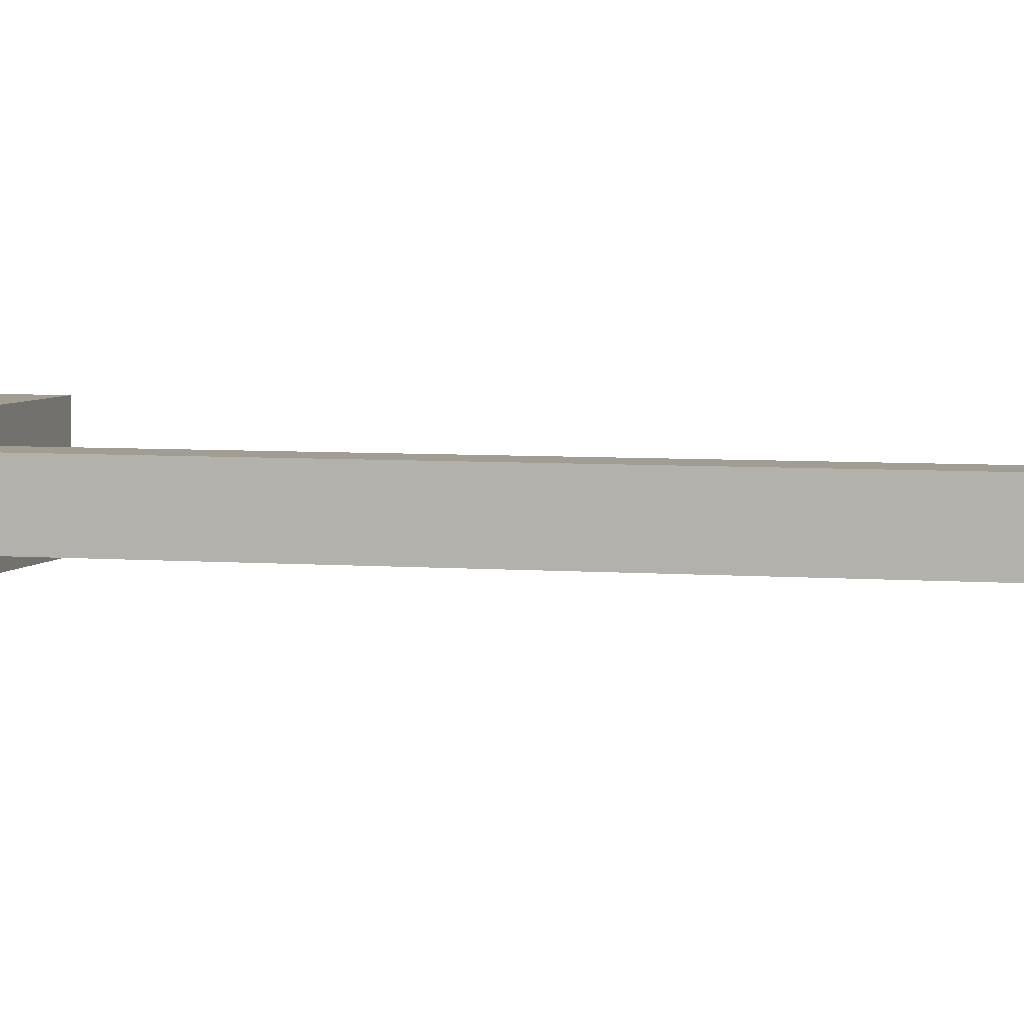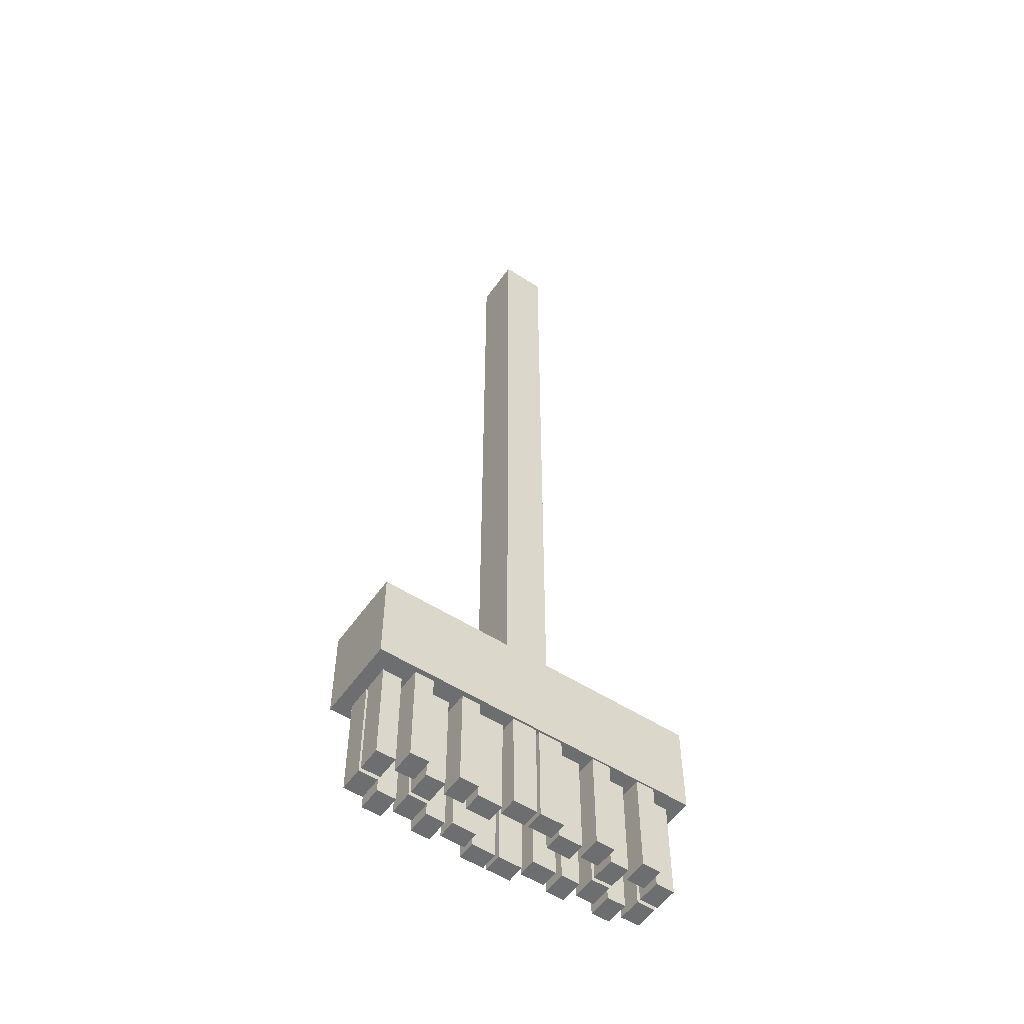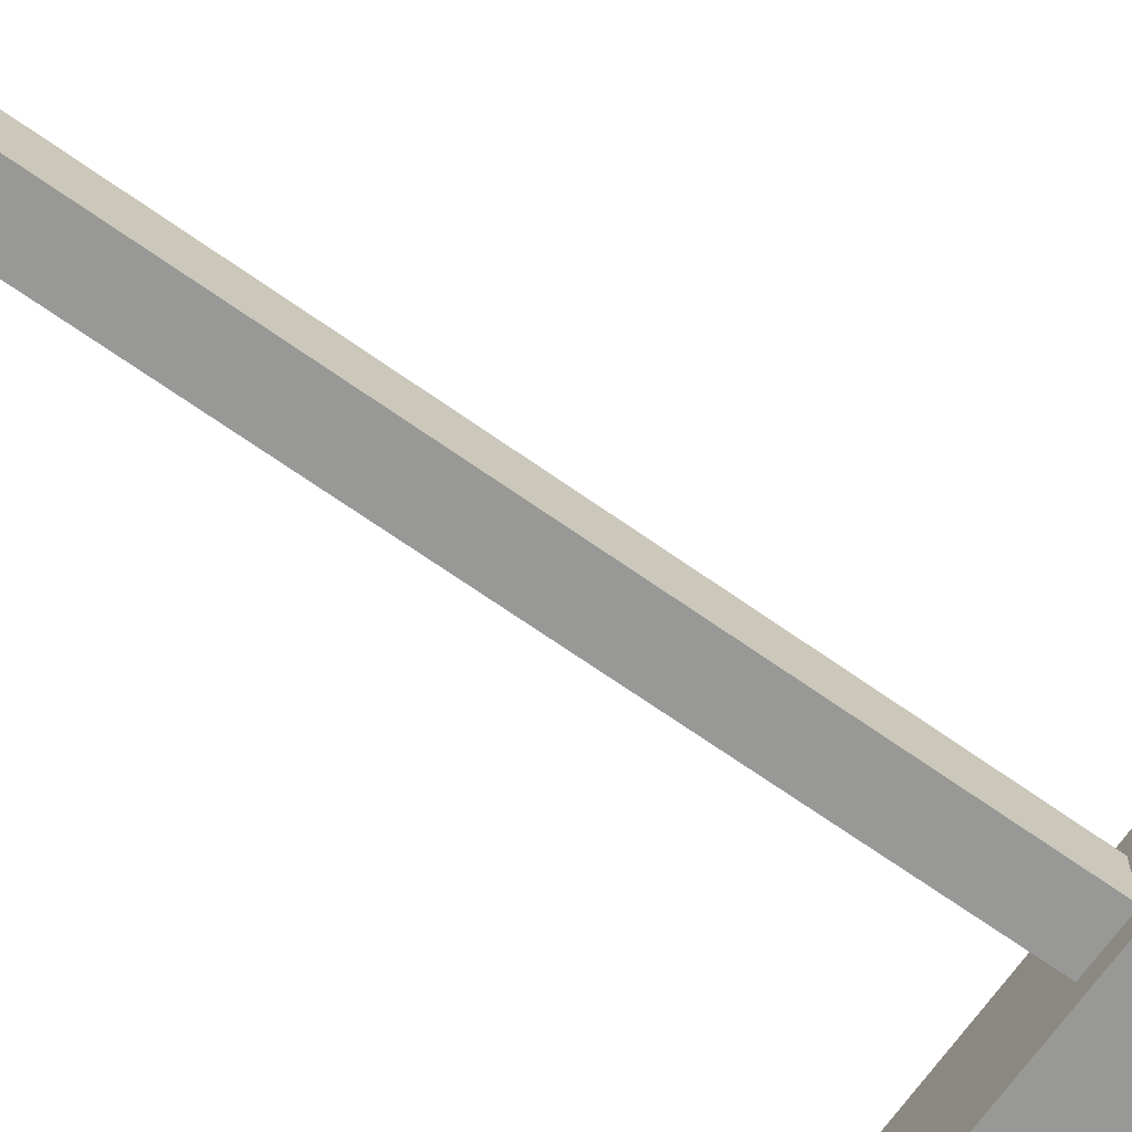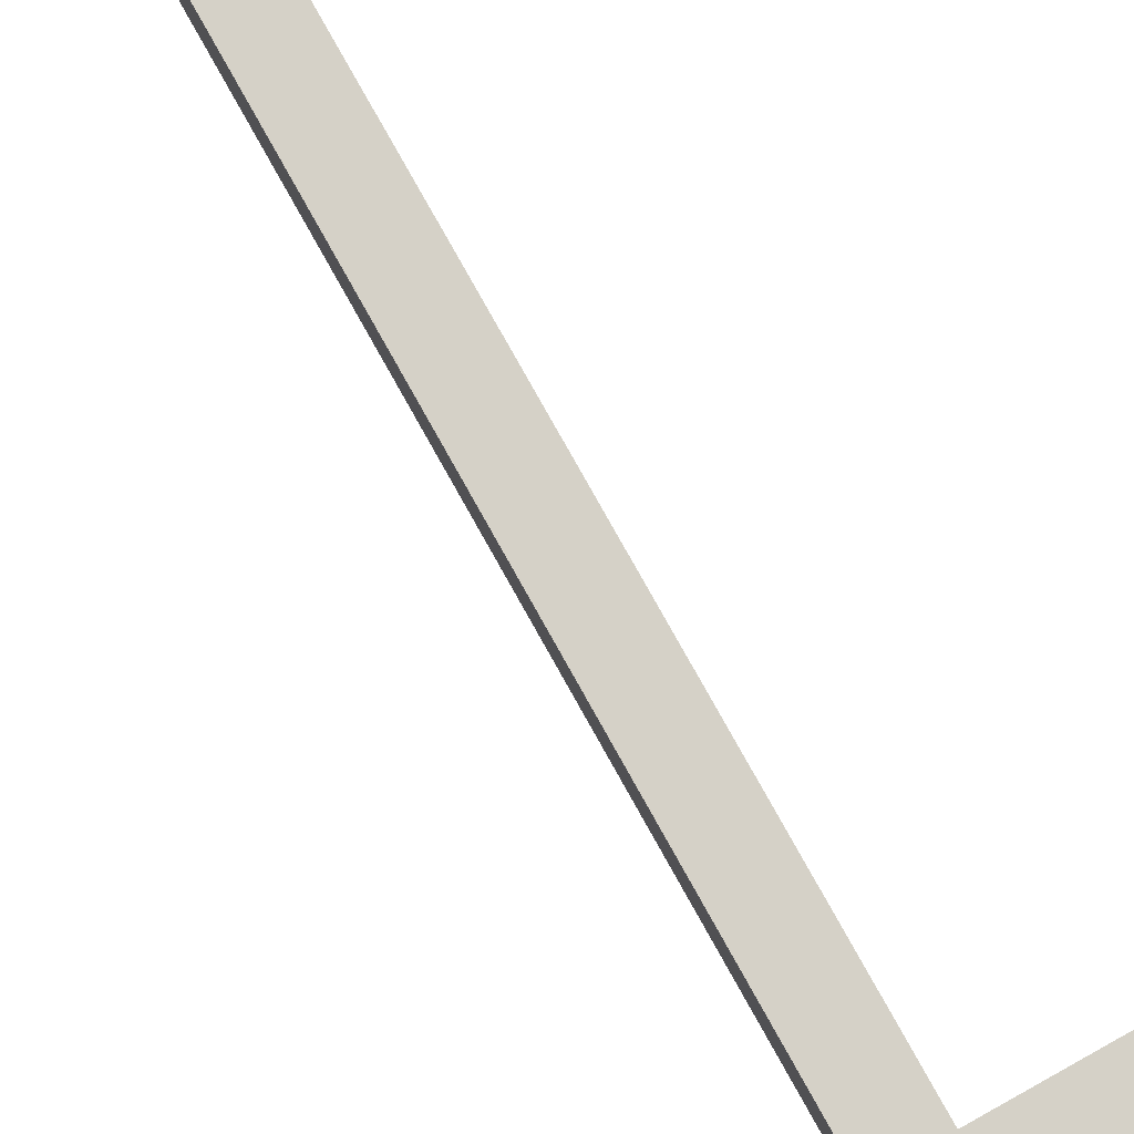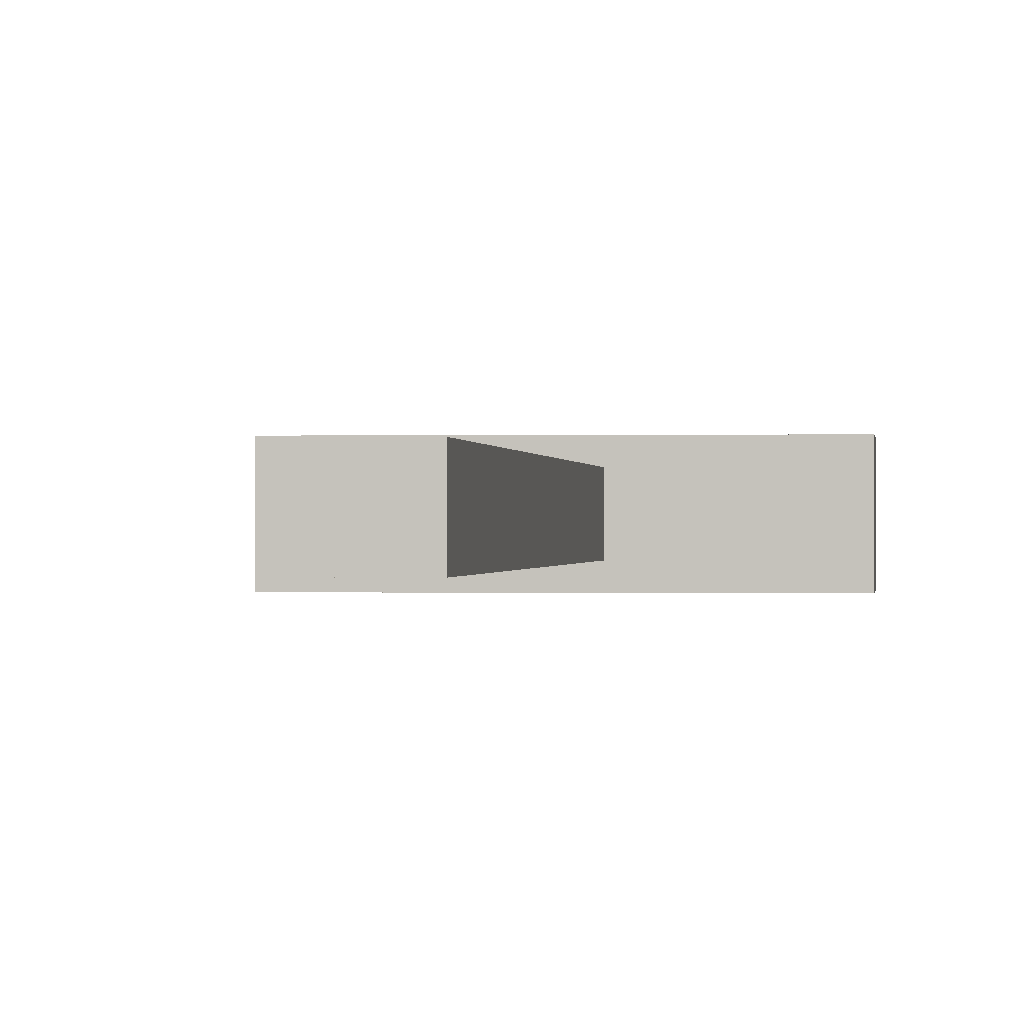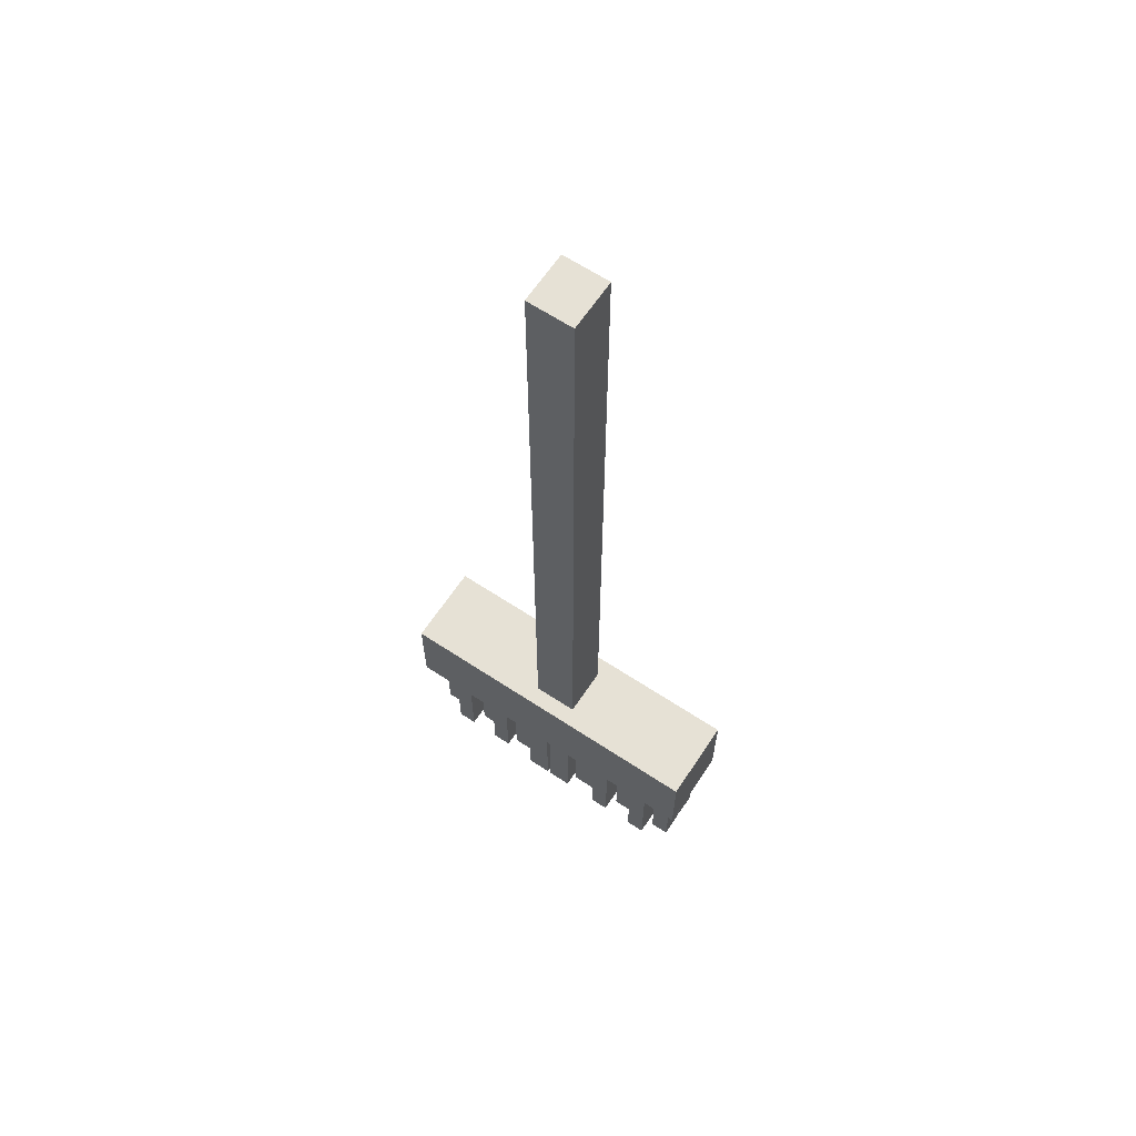
<metadata>
{"format":"obj","ext":"obj","renderer":"f3d","projection":"perspective","resolution":1024,"background":"white","views":[{"elev":4.6,"azim":105.7,"up":"+Z"},{"elev":-54.2,"azim":145.6,"up":"+Y"},{"elev":-68.4,"azim":-125.3,"up":"+Z"},{"elev":78.7,"azim":-29.2,"up":"+Z"},{"elev":-0.2,"azim":-174.6,"up":"+Z"},{"elev":64.4,"azim":-146.4,"up":"+Y"}]}
</metadata>
<code>
v  -12.86 -6.283 -1.908
v  -10.43 -6.283 -1.908
v  -10.43 -6.283 1.218
v  -12.86 -6.283 1.218
v  -12.86 7.738 -1.908
v  -12.86 7.738 1.218
v  -10.43 7.738 1.218
v  -10.43 7.738 -1.908
v  -9.61 -6.283 0.5093
v  -9.61 -6.283 -1.921
v  -6.483 -6.283 -1.921
v  -6.483 -6.283 0.5093
v  -9.61 7.738 0.5093
v  -6.483 7.738 0.5093
v  -6.483 7.738 -1.921
v  -9.61 7.738 -1.921
v  -6.034 -6.283 2.05
v  -6.034 -6.283 -0.3807
v  -2.907 -6.283 -0.3807
v  -2.907 -6.283 2.05
v  -6.034 7.738 2.05
v  -2.907 7.738 2.05
v  -2.907 7.738 -0.3807
v  -6.034 7.738 -0.3807
v  -2.458 -6.283 2.05
v  -2.458 -6.283 -0.3807
v  0.6685 -6.283 -0.3807
v  0.6685 -6.283 2.05
v  -2.458 7.738 2.05
v  0.6685 7.738 2.05
v  0.6685 7.738 -0.3807
v  -2.458 7.738 -0.3807
v  1.118 -6.283 0.5093
v  1.118 -6.283 -1.921
v  4.244 -6.283 -1.921
v  4.244 -6.283 0.5093
v  1.118 7.738 0.5093
v  4.244 7.738 0.5093
v  4.244 7.738 -1.921
v  1.118 7.738 -1.921
v  7.386 -6.283 1.649
v  4.955 -6.283 1.649
v  4.955 -6.283 -1.477
v  7.386 -6.283 -1.477
v  7.386 7.738 1.649
v  7.386 7.738 -1.477
v  4.955 7.738 -1.477
v  4.955 7.738 1.649
v  7.386 -6.283 -5.037
v  4.955 -6.283 -5.037
v  4.955 -6.283 -8.163
v  7.386 -6.283 -8.163
v  7.386 7.738 -5.037
v  7.386 7.738 -8.163
v  4.955 7.738 -8.163
v  4.955 7.738 -5.037
v  4.244 -6.283 -6.993
v  4.244 -6.283 -4.562
v  1.118 -6.283 -4.562
v  1.118 -6.283 -6.993
v  4.244 7.738 -6.993
v  1.118 7.738 -6.993
v  1.118 7.738 -4.562
v  4.244 7.738 -4.562
v  0.6685 -6.283 -8.534
v  0.6685 -6.283 -6.103
v  -2.458 -6.283 -6.103
v  -2.458 -6.283 -8.534
v  0.6685 7.738 -8.534
v  -2.458 7.738 -8.534
v  -2.458 7.738 -6.103
v  0.6685 7.738 -6.103
v  -2.907 -6.283 -8.534
v  -2.907 -6.283 -6.103
v  -6.034 -6.283 -6.103
v  -6.034 -6.283 -8.534
v  -2.907 7.738 -8.534
v  -6.034 7.738 -8.534
v  -6.034 7.738 -6.103
v  -2.907 7.738 -6.103
v  -6.483 -6.283 -6.993
v  -6.483 -6.283 -4.562
v  -9.61 -6.283 -4.562
v  -9.61 -6.283 -6.993
v  -6.483 7.738 -6.993
v  -9.61 7.738 -6.993
v  -9.61 7.738 -4.562
v  -6.483 7.738 -4.562
v  -12.86 -6.283 -8.594
v  -10.43 -6.283 -8.594
v  -10.43 -6.283 -5.468
v  -12.86 -6.283 -5.468
v  -12.86 7.738 -8.594
v  -12.86 7.738 -5.468
v  -10.43 7.738 -5.468
v  -10.43 7.738 -8.594
v  -5.559 9.663 -0.1714
v  -5.559 9.663 -6.564
v  0.2304 9.663 -6.564
v  0.2304 9.663 -0.1714
v  -5.559 117.6 -0.1714
v  0.2304 117.6 -0.1714
v  0.2304 117.6 -6.564
v  -5.559 117.6 -6.564
v  -16.05 -6.283 -3.276
v  -13.62 -6.283 -3.276
v  -13.62 -6.283 -0.1496
v  -16.05 -6.283 -0.1496
v  -16.05 7.738 -3.276
v  -16.05 7.738 -0.1496
v  -13.62 7.738 -0.1496
v  -13.62 7.738 -3.276
v  -16.05 -6.283 -6.852
v  -13.62 -6.283 -6.852
v  -13.62 -6.283 -3.725
v  -16.05 -6.283 -3.725
v  -16.05 7.738 -6.852
v  -16.05 7.738 -3.725
v  -13.62 7.738 -3.725
v  -13.62 7.738 -6.852
v  10.56 -6.283 0.2817
v  8.126 -6.283 0.2817
v  8.126 -6.283 -2.845
v  10.56 -6.283 -2.845
v  10.56 7.738 0.2817
v  10.56 7.738 -2.845
v  8.126 7.738 -2.845
v  8.126 7.738 0.2817
v  10.56 -6.283 -3.294
v  8.126 -6.283 -3.294
v  8.126 -6.283 -6.42
v  10.56 -6.283 -6.42
v  10.56 7.738 -3.294
v  10.56 7.738 -6.42
v  8.126 7.738 -6.42
v  8.126 7.738 -3.294
v  13.7 -6.283 1.649
v  11.27 -6.283 1.649
v  11.27 -6.283 -1.477
v  13.7 -6.283 -1.477
v  13.7 7.738 1.649
v  13.7 7.738 -1.477
v  11.27 7.738 -1.477
v  11.27 7.738 1.649
v  13.7 -6.283 -5.037
v  11.27 -6.283 -5.037
v  11.27 -6.283 -8.163
v  13.7 -6.283 -8.163
v  13.7 7.738 -5.037
v  13.7 7.738 -8.163
v  11.27 7.738 -8.163
v  11.27 7.738 -5.037
v  16.87 -6.283 0.2817
v  14.44 -6.283 0.2817
v  14.44 -6.283 -2.845
v  16.87 -6.283 -2.845
v  16.87 7.738 0.2817
v  16.87 7.738 -2.845
v  14.44 7.738 -2.845
v  14.44 7.738 0.2817
v  16.87 -6.283 -3.294
v  14.44 -6.283 -3.294
v  14.44 -6.283 -6.42
v  16.87 -6.283 -6.42
v  16.87 7.738 -3.294
v  16.87 7.738 -6.42
v  14.44 7.738 -6.42
v  14.44 7.738 -3.294
v  -19.24 -6.283 -1.908
v  -16.81 -6.283 -1.908
v  -16.81 -6.283 1.218
v  -19.24 -6.283 1.218
v  -19.24 7.738 -1.908
v  -19.24 7.738 1.218
v  -16.81 7.738 1.218
v  -16.81 7.738 -1.908
v  -19.24 -6.283 -8.594
v  -16.81 -6.283 -8.594
v  -16.81 -6.283 -5.468
v  -19.24 -6.283 -5.468
v  -19.24 7.738 -8.594
v  -19.24 7.738 -5.468
v  -16.81 7.738 -5.468
v  -16.81 7.738 -8.594
v  -22.44 -6.283 -3.276
v  -20.01 -6.283 -3.276
v  -20.01 -6.283 -0.1496
v  -22.44 -6.283 -0.1496
v  -22.44 7.738 -3.276
v  -22.44 7.738 -0.1496
v  -20.01 7.738 -0.1496
v  -20.01 7.738 -3.276
v  -22.44 -6.283 -6.852
v  -20.01 -6.283 -6.852
v  -20.01 -6.283 -3.725
v  -22.44 -6.283 -3.725
v  -22.44 7.738 -6.852
v  -22.44 7.738 -3.725
v  -20.01 7.738 -3.725
v  -20.01 7.738 -6.852
v  -24.02 6.799 2.053
v  -24.02 6.799 -8.789
v  18.69 6.799 -8.789
v  18.69 6.799 2.053
v  -24.02 18.91 2.053
v  18.69 18.91 2.053
v  18.69 18.91 -8.789
v  -24.02 18.91 -8.789
g sepru
f 1 2 3 4
f 5 6 7 8
f 1 4 6 5
f 4 3 7 6
f 3 2 8 7
f 2 1 5 8
f 9 10 11 12
f 13 14 15 16
f 9 12 14 13
f 12 11 15 14
f 11 10 16 15
f 10 9 13 16
f 17 18 19 20
f 21 22 23 24
f 17 20 22 21
f 20 19 23 22
f 19 18 24 23
f 18 17 21 24
f 25 26 27 28
f 29 30 31 32
f 25 28 30 29
f 28 27 31 30
f 27 26 32 31
f 26 25 29 32
f 33 34 35 36
f 37 38 39 40
f 33 36 38 37
f 36 35 39 38
f 35 34 40 39
f 34 33 37 40
f 41 42 43 44
f 45 46 47 48
f 41 44 46 45
f 44 43 47 46
f 43 42 48 47
f 42 41 45 48
f 49 50 51 52
f 53 54 55 56
f 49 52 54 53
f 52 51 55 54
f 51 50 56 55
f 50 49 53 56
f 57 58 59 60
f 61 62 63 64
f 57 60 62 61
f 60 59 63 62
f 59 58 64 63
f 58 57 61 64
f 65 66 67 68
f 69 70 71 72
f 65 68 70 69
f 68 67 71 70
f 67 66 72 71
f 66 65 69 72
f 73 74 75 76
f 77 78 79 80
f 73 76 78 77
f 76 75 79 78
f 75 74 80 79
f 74 73 77 80
f 81 82 83 84
f 85 86 87 88
f 81 84 86 85
f 84 83 87 86
f 83 82 88 87
f 82 81 85 88
f 89 90 91 92
f 93 94 95 96
f 89 92 94 93
f 92 91 95 94
f 91 90 96 95
f 90 89 93 96
f 97 98 99 100
f 101 102 103 104
f 97 100 102 101
f 100 99 103 102
f 99 98 104 103
f 98 97 101 104
f 105 106 107 108
f 109 110 111 112
f 105 108 110 109
f 108 107 111 110
f 107 106 112 111
f 106 105 109 112
f 113 114 115 116
f 117 118 119 120
f 113 116 118 117
f 116 115 119 118
f 115 114 120 119
f 114 113 117 120
f 121 122 123 124
f 125 126 127 128
f 121 124 126 125
f 124 123 127 126
f 123 122 128 127
f 122 121 125 128
f 129 130 131 132
f 133 134 135 136
f 129 132 134 133
f 132 131 135 134
f 131 130 136 135
f 130 129 133 136
f 137 138 139 140
f 141 142 143 144
f 137 140 142 141
f 140 139 143 142
f 139 138 144 143
f 138 137 141 144
f 145 146 147 148
f 149 150 151 152
f 145 148 150 149
f 148 147 151 150
f 147 146 152 151
f 146 145 149 152
f 153 154 155 156
f 157 158 159 160
f 153 156 158 157
f 156 155 159 158
f 155 154 160 159
f 154 153 157 160
f 161 162 163 164
f 165 166 167 168
f 161 164 166 165
f 164 163 167 166
f 163 162 168 167
f 162 161 165 168
f 169 170 171 172
f 173 174 175 176
f 169 172 174 173
f 172 171 175 174
f 171 170 176 175
f 170 169 173 176
f 177 178 179 180
f 181 182 183 184
f 177 180 182 181
f 180 179 183 182
f 179 178 184 183
f 178 177 181 184
f 185 186 187 188
f 189 190 191 192
f 185 188 190 189
f 188 187 191 190
f 187 186 192 191
f 186 185 189 192
f 193 194 195 196
f 197 198 199 200
f 193 196 198 197
f 196 195 199 198
f 195 194 200 199
f 194 193 197 200
f 201 202 203 204
f 205 206 207 208
f 201 204 206 205
f 204 203 207 206
f 203 202 208 207
f 202 201 205 208

</code>
